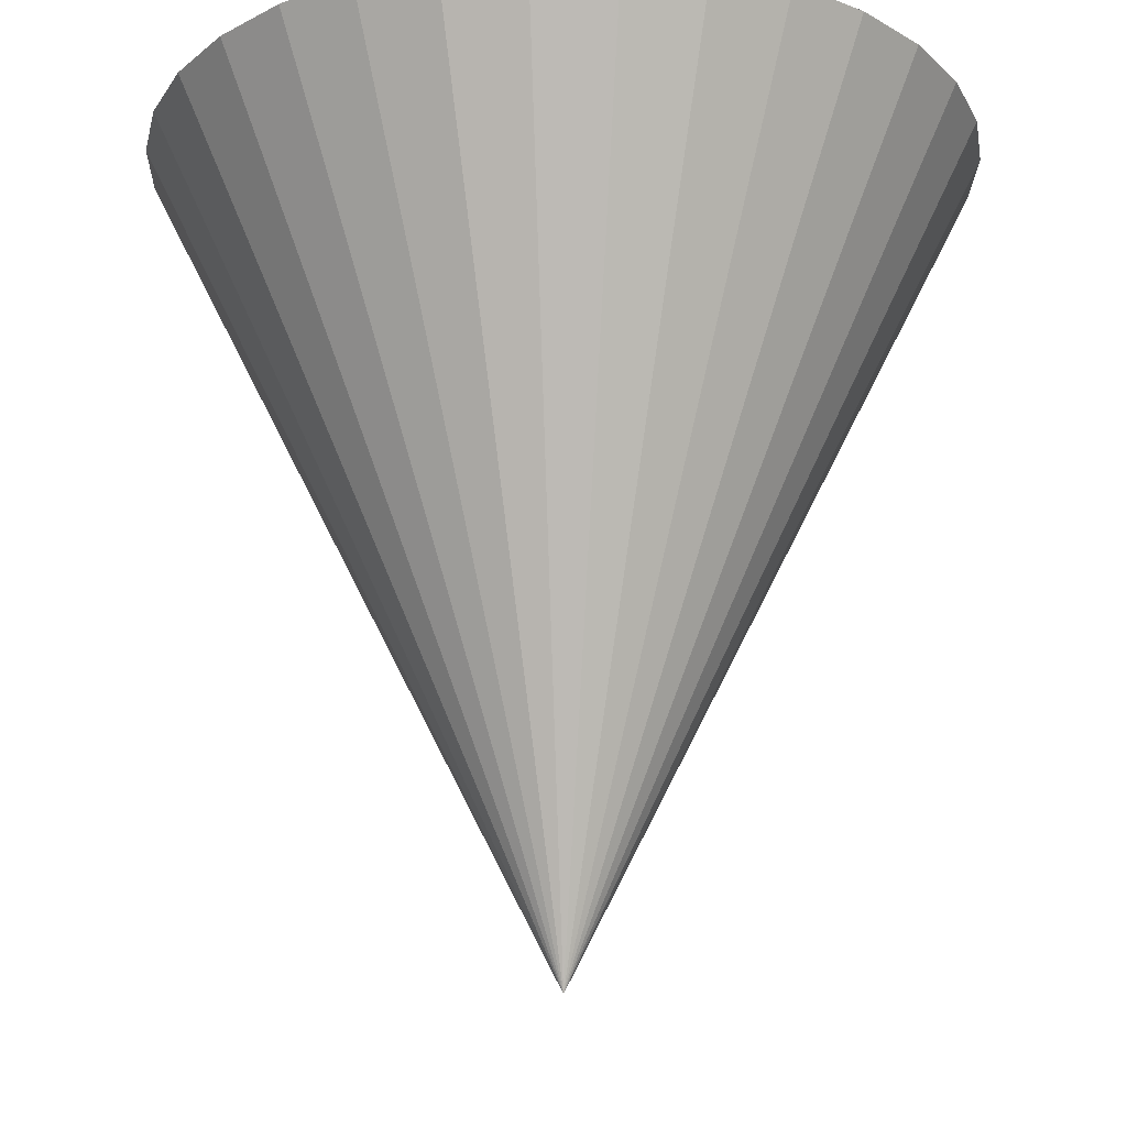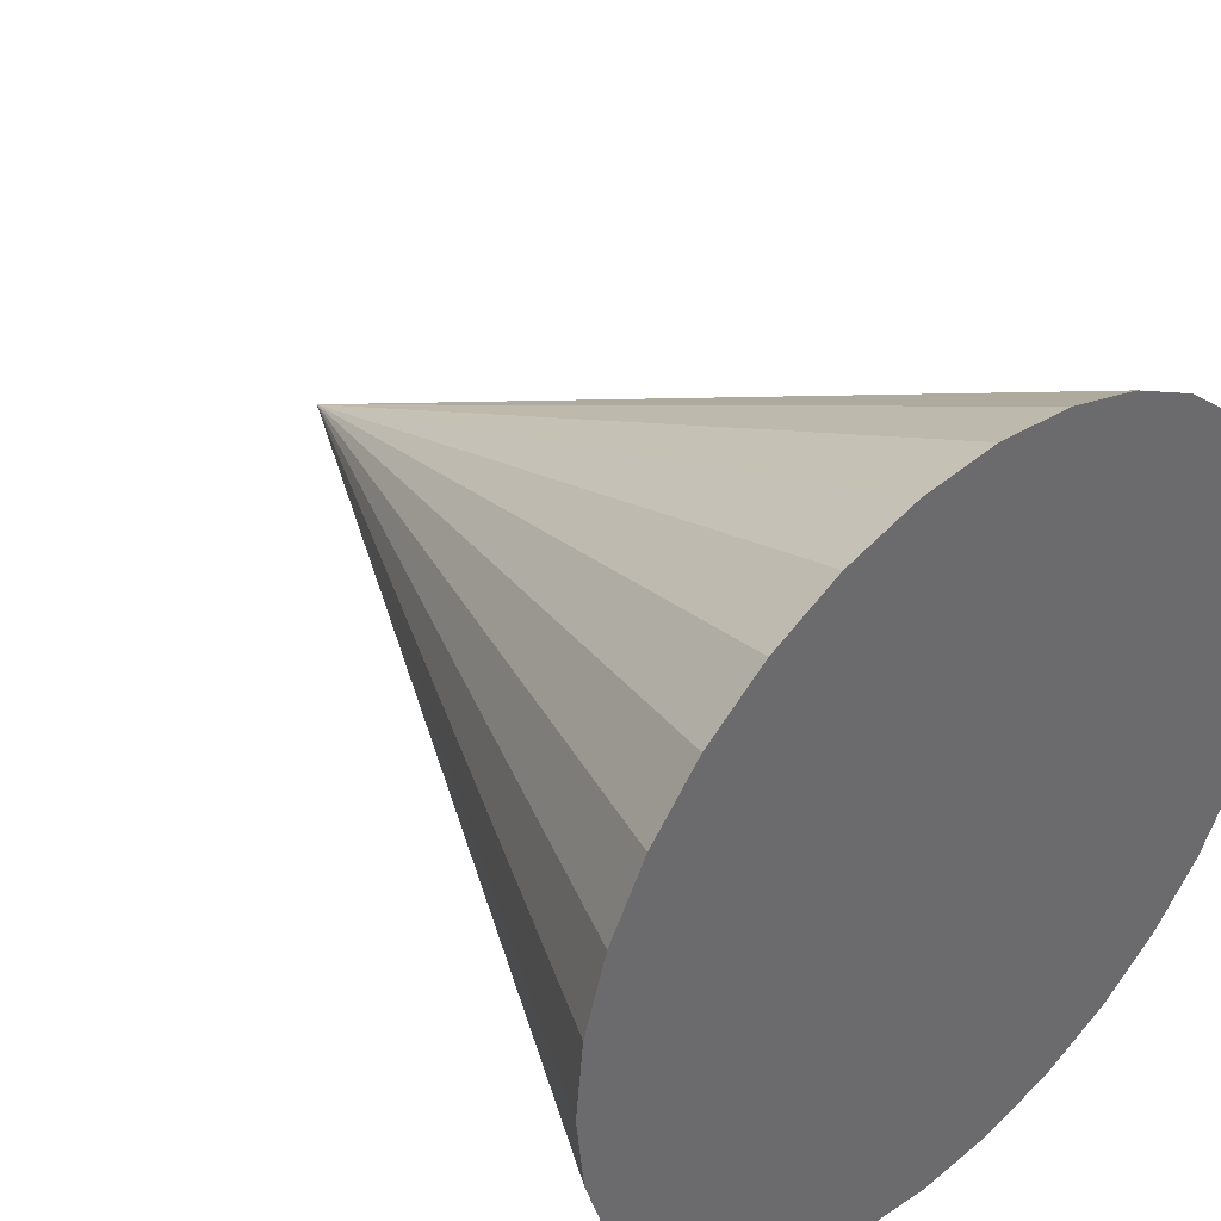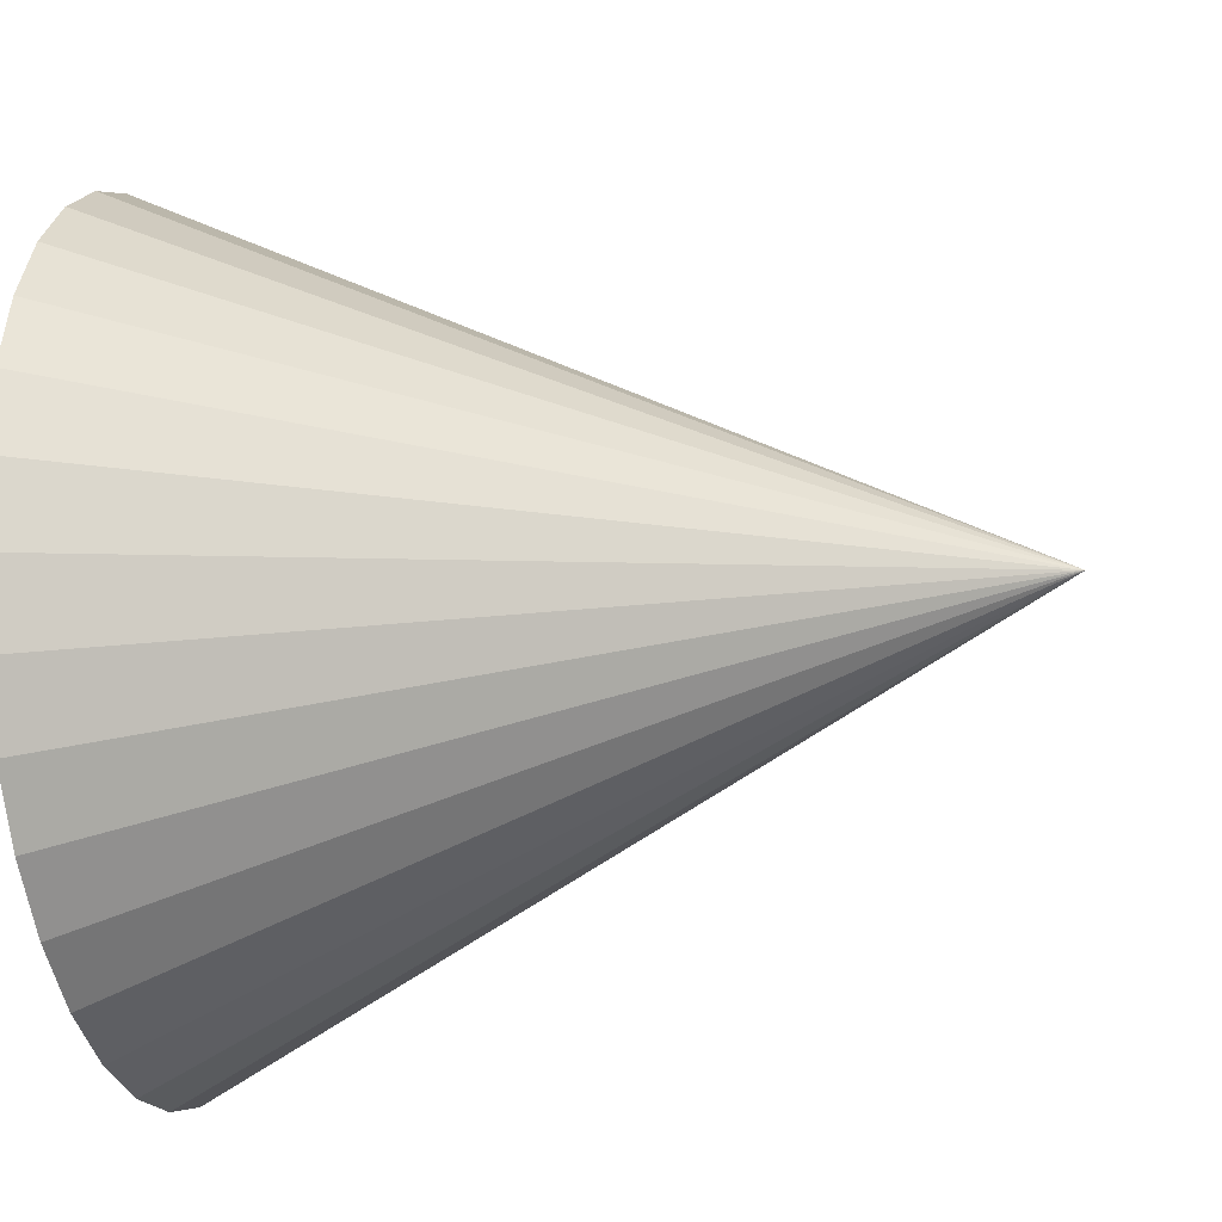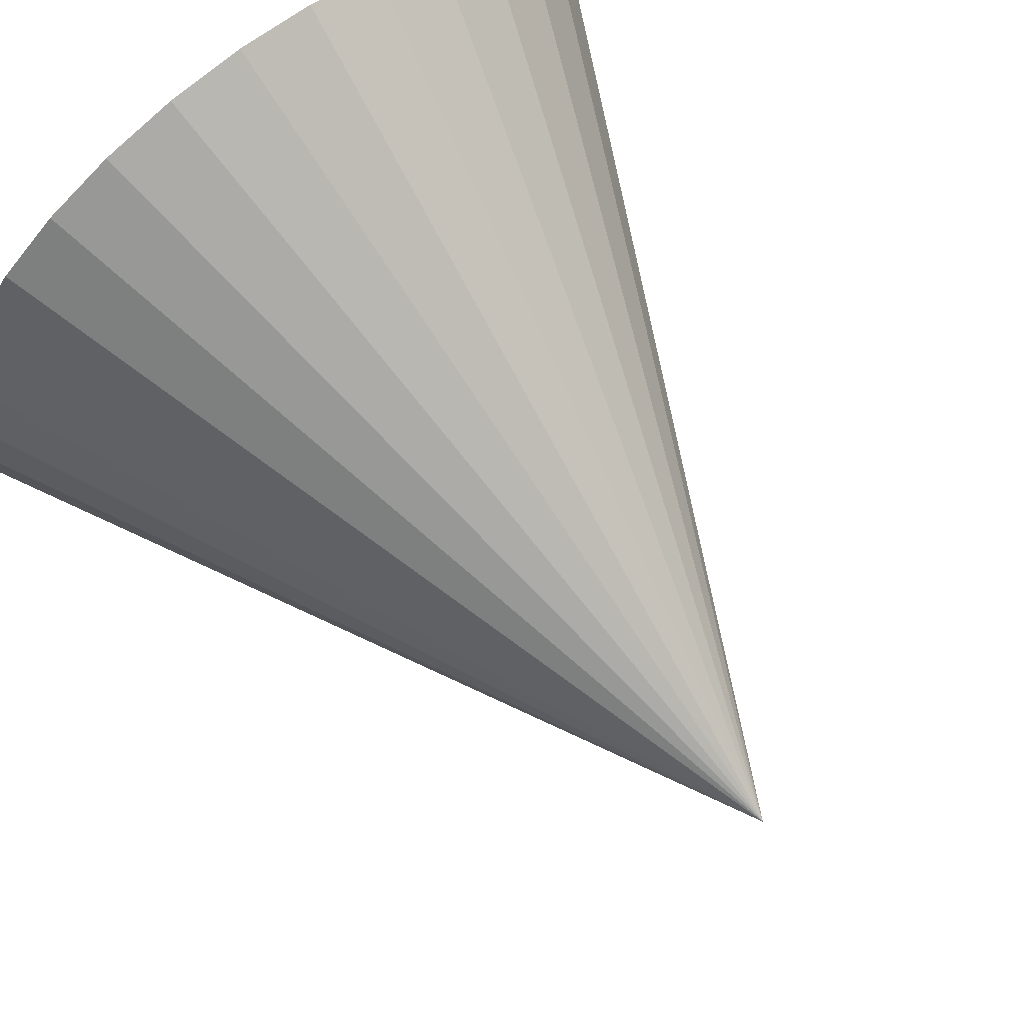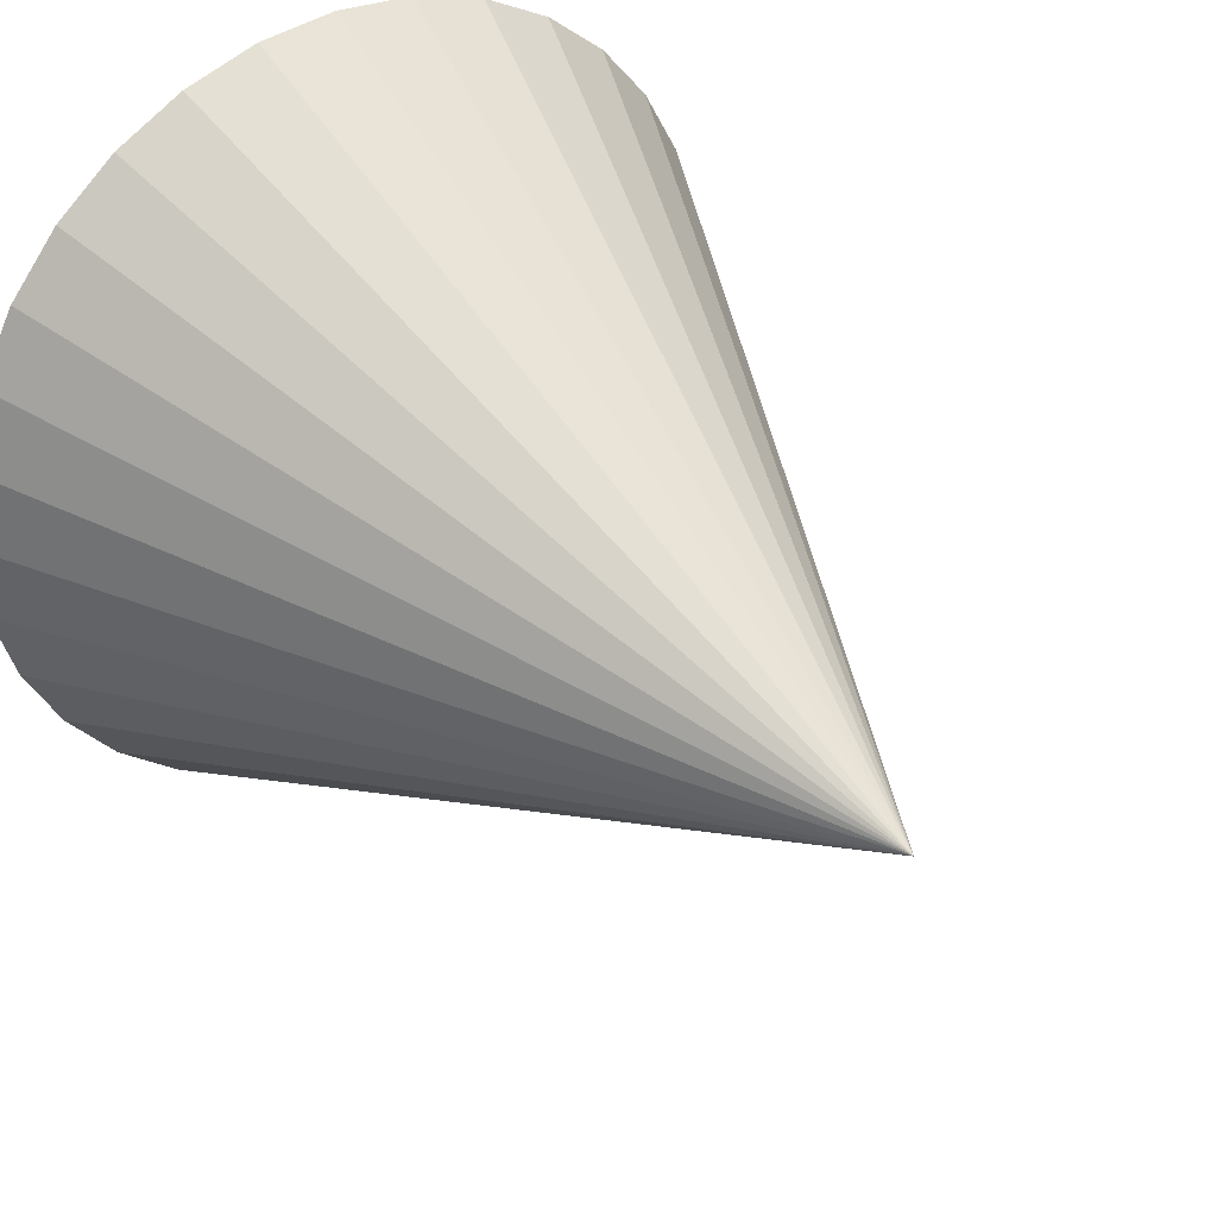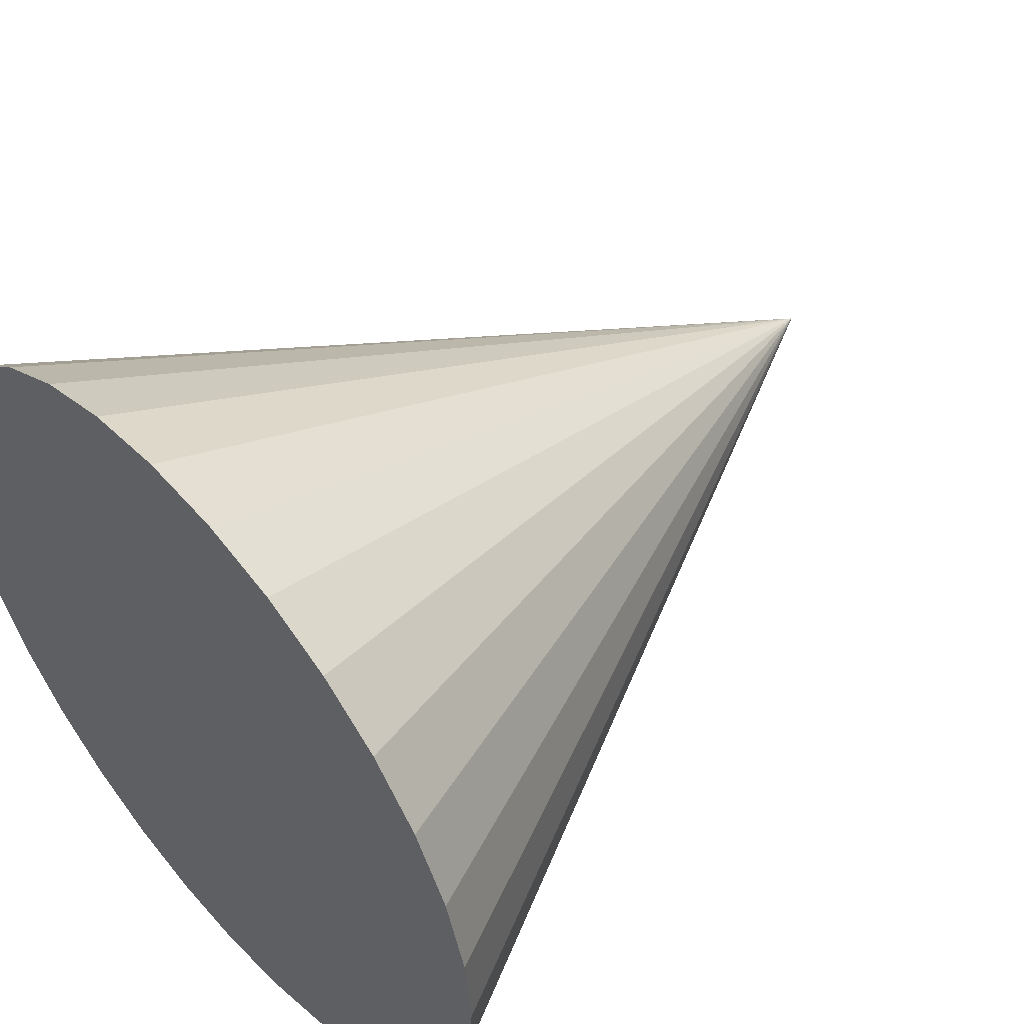
<metadata>
{"format":"obj","ext":"obj","renderer":"f3d","projection":"perspective","resolution":1024,"background":"white","views":[{"elev":-20.1,"azim":150.5,"up":"+Y"},{"elev":40.0,"azim":137.5,"up":"+Z"},{"elev":-23.0,"azim":-77.6,"up":"+Z"},{"elev":73.3,"azim":-37.8,"up":"+Z"},{"elev":36.0,"azim":-35.9,"up":"+Z"},{"elev":51.8,"azim":-131.4,"up":"+Z"}]}
</metadata>
<code>
o Cone_Cone.002
v -0.03039 0.4967 -0.5123
v -0.07902 0.4967 -0.5171
v -0.1258 0.4967 -0.5313
v -0.1689 0.4967 -0.5544
v -0.2066 0.4967 -0.5854
v -0.2376 0.4967 -0.6231
v -0.2607 0.4967 -0.6662
v -0.2749 0.4967 -0.713
v -0.2797 0.4967 -0.7616
v -0.2749 0.4967 -0.8102
v -0.2607 0.4967 -0.857
v -0.2376 0.4967 -0.9001
v -0.2066 0.4967 -0.9379
v -0.1689 0.4967 -0.9689
v -0.1258 0.4967 -0.9919
v -0.07902 0.4967 -1.006
v -0.03039 0.4967 -1.011
v 0.01824 0.4967 -1.006
v 0.065 0.4967 -0.9919
v 0.1081 0.4967 -0.9689
v 0.1459 0.4967 -0.9379
v 0.1769 0.4967 -0.9001
v 0.1999 0.4967 -0.857
v -0.03039 -0.001779 -0.7616
v 0.2141 0.4967 -0.8102
v 0.2189 0.4967 -0.7616
v 0.2141 0.4967 -0.713
v 0.1999 0.4967 -0.6662
v 0.1769 0.4967 -0.6231
v 0.1459 0.4967 -0.5854
v 0.1081 0.4967 -0.5544
v 0.065 0.4967 -0.5313
v 0.01824 0.4967 -0.5171
f 1 2 24
f 2 3 24
f 3 4 24
f 4 5 24
f 5 6 24
f 6 7 24
f 7 8 24
f 8 9 24
f 9 10 24
f 10 11 24
f 11 12 24
f 12 13 24
f 13 14 24
f 14 15 24
f 15 16 24
f 16 17 24
f 17 18 24
f 18 19 24
f 19 20 24
f 20 21 24
f 21 22 24
f 22 23 24
f 23 25 24
f 25 26 24
f 26 27 24
f 27 28 24
f 28 29 24
f 29 30 24
f 30 31 24
f 31 32 24
f 32 33 24
f 33 1 24
f 1 33 32 31 30 29 28 27 26 25 23 22 21 20 19 18 17 16 15 14 13 12 11 10 9 8 7 6 5 4 3 2

</code>
